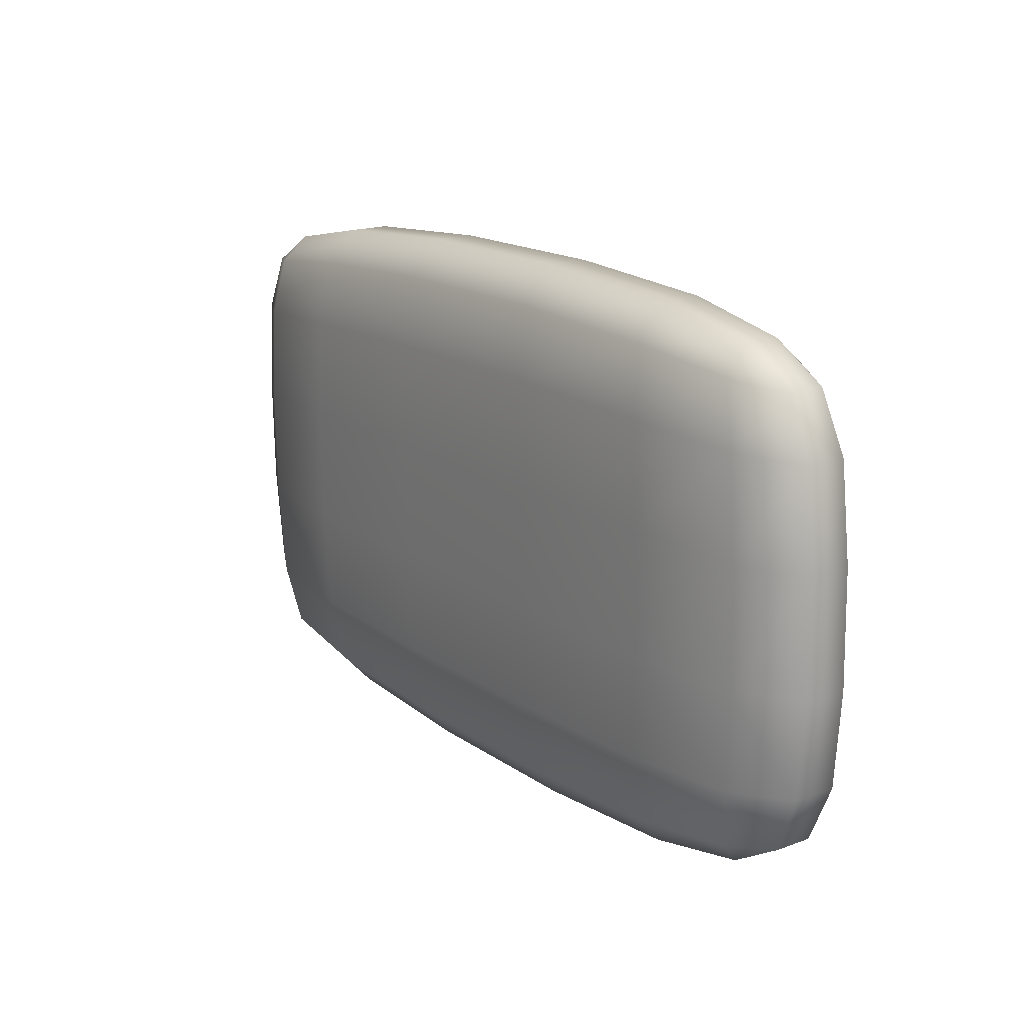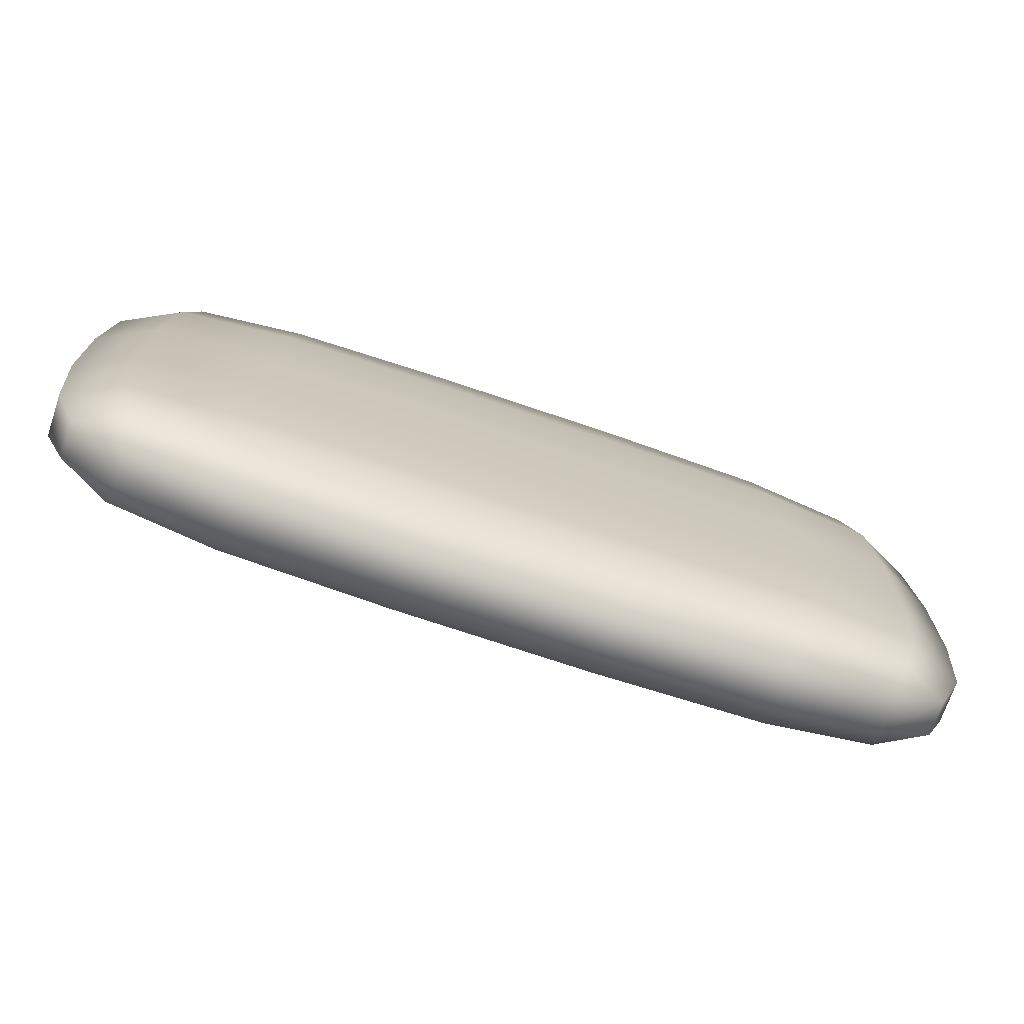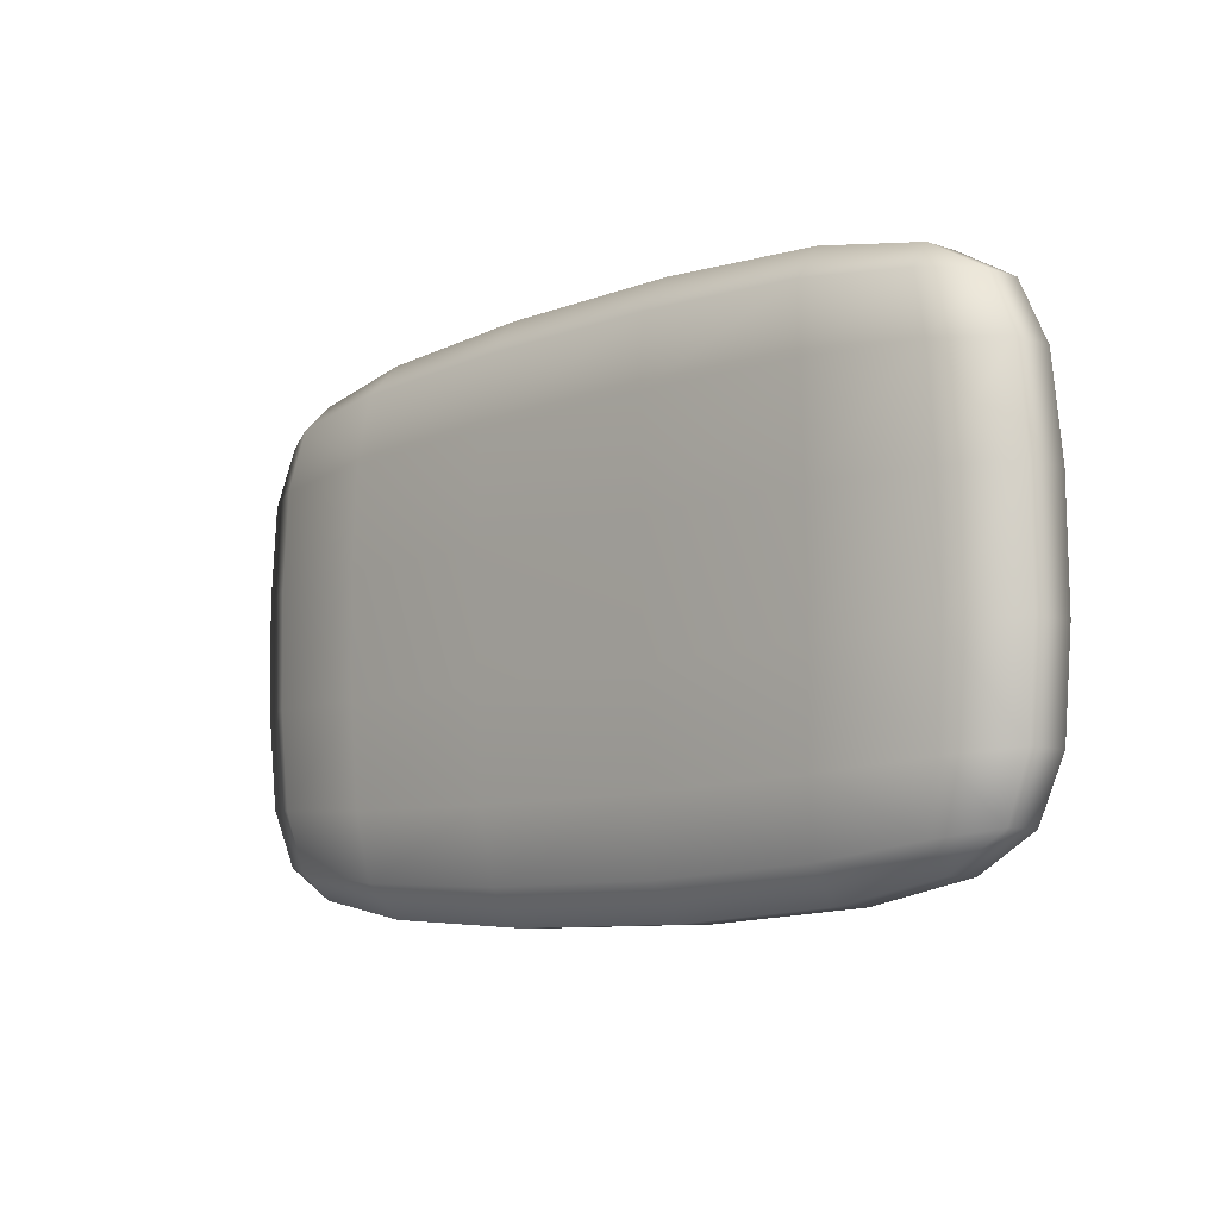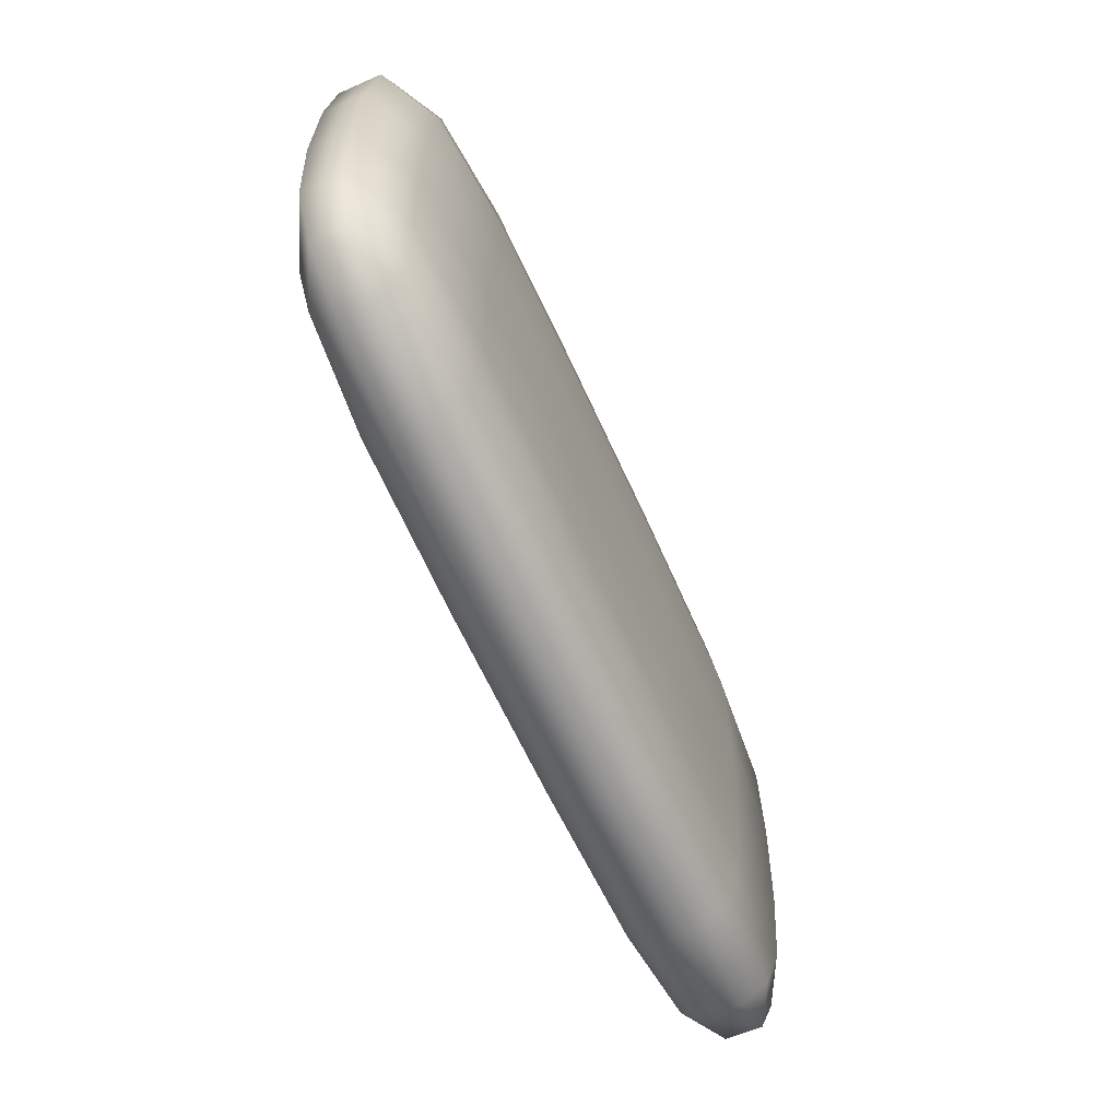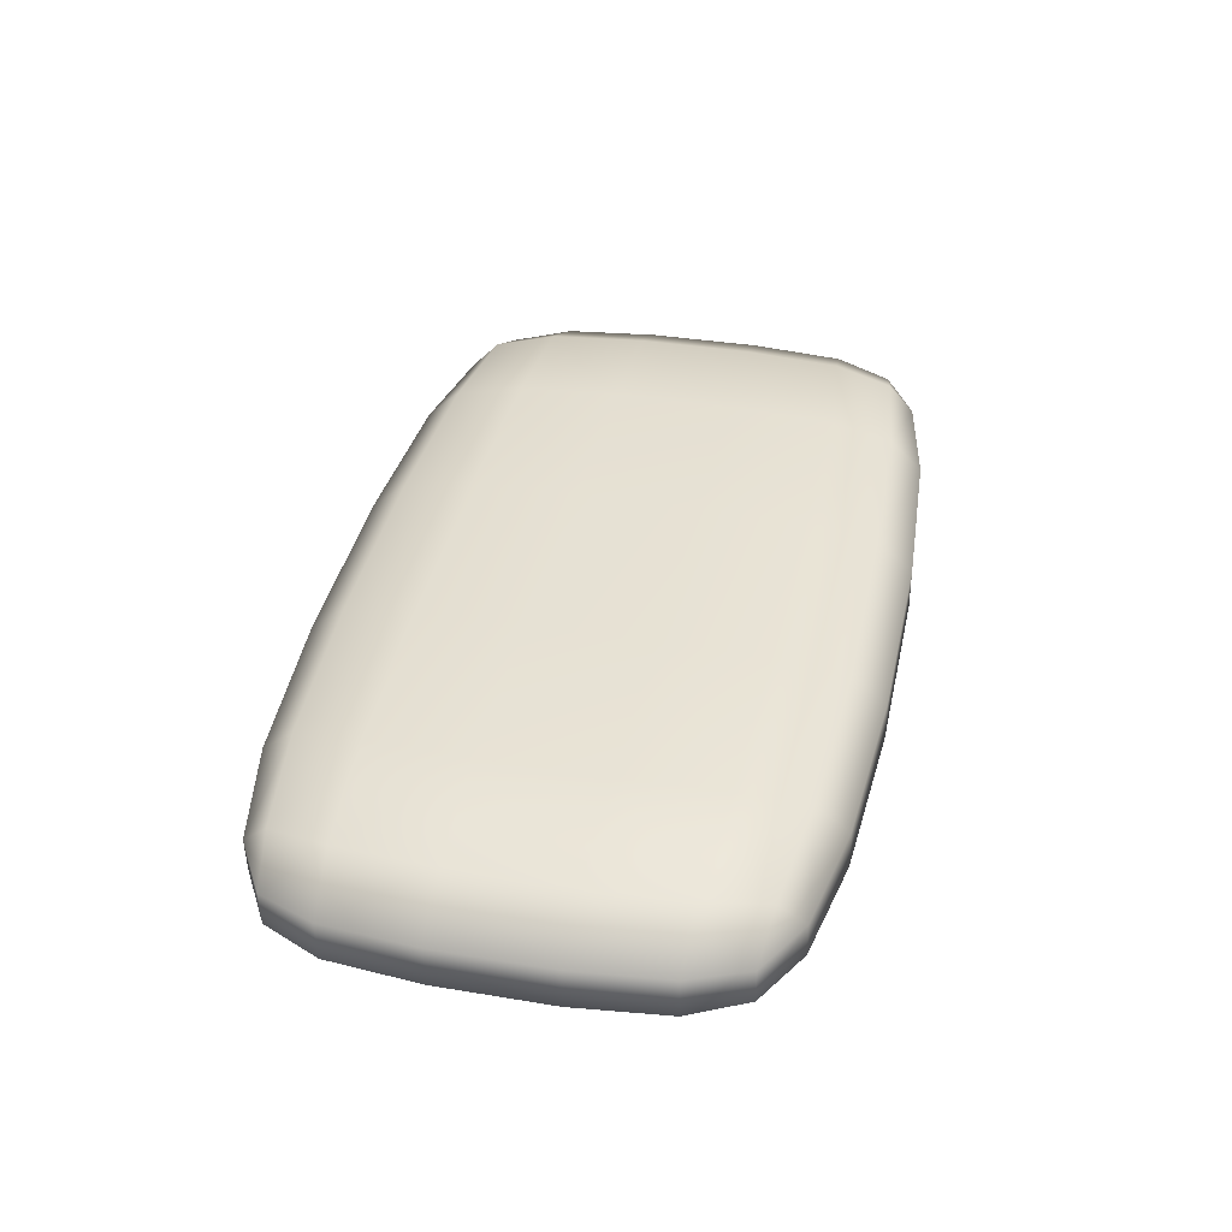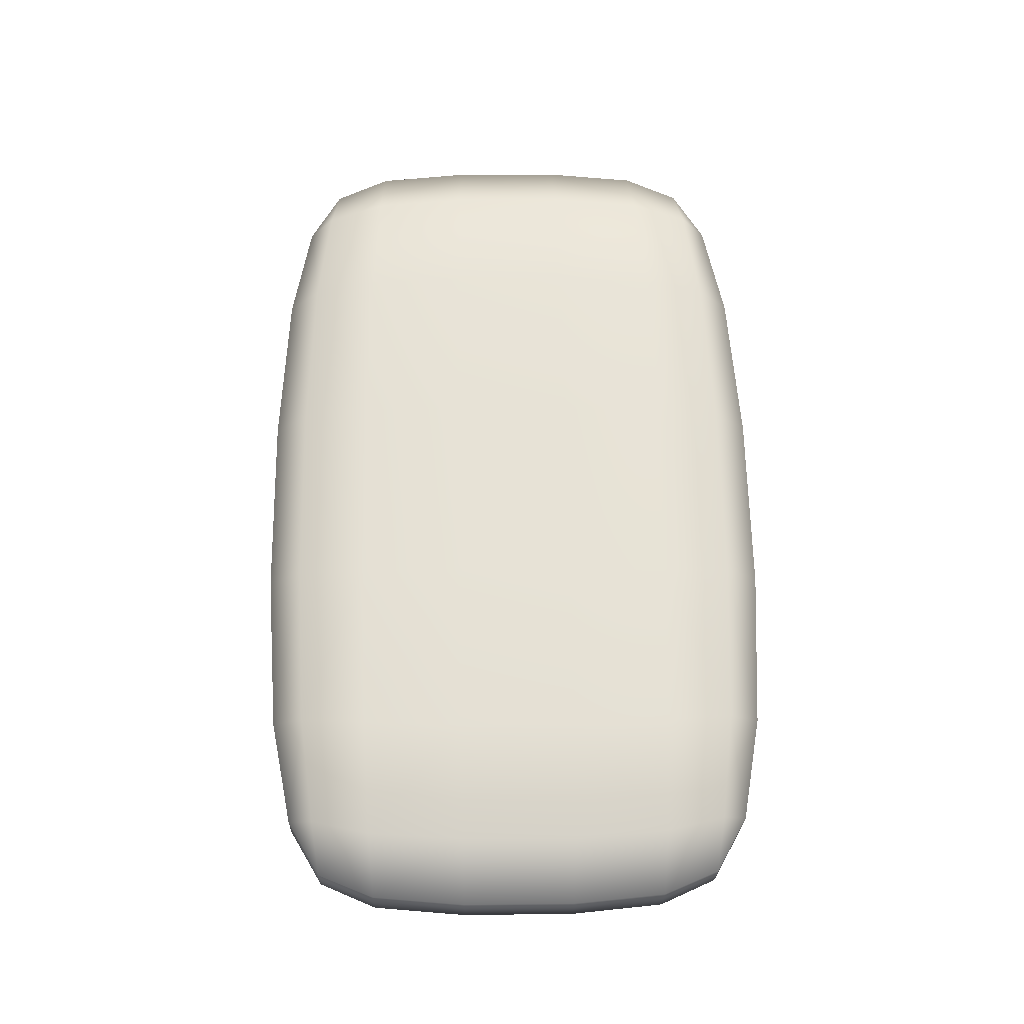
<metadata>
{"format":"obj","ext":"obj","renderer":"f3d","projection":"perspective","resolution":1024,"background":"white","views":[{"elev":16.3,"azim":54.5,"up":"+Z"},{"elev":-72.7,"azim":-18.7,"up":"+Z"},{"elev":-8.8,"azim":45.9,"up":"+Z"},{"elev":-63.6,"azim":-65.7,"up":"+Z"},{"elev":40.0,"azim":102.4,"up":"+Y"},{"elev":63.8,"azim":-90.9,"up":"+Y"}]}
</metadata>
<code>
v  1.391 4.977 2.72
v  1.415 4.996 2.205
v  0.5186 5.002 2.212
v  0.5105 4.982 2.741
v  1.415 5.006 1.6
v  0.5186 5.013 1.594
v  -0.5186 5.002 2.212
v  -0.5105 4.982 2.741
v  1.391 5.006 1.085
v  0.5105 5.011 1.064
v  -0.5186 5.013 1.594
v  -0.5105 5.011 1.064
v  1.331 4.818 0.5793
v  0.4903 4.82 0.5278
v  0.4984 4.967 0.7082
v  1.355 4.963 0.7482
v  1.331 4.606 0.5756
v  0.4903 4.606 0.524
v  -0.4903 4.82 0.5278
v  -0.4903 4.606 0.524
v  -0.4984 4.967 0.7082
v  0.5186 4.366 2.2
v  1.415 4.372 2.195
v  1.391 4.373 2.709
v  0.5105 4.367 2.731
v  -0.5105 4.367 2.731
v  -0.5186 4.366 2.2
v  1.391 4.401 1.075
v  1.415 4.383 1.589
v  0.5186 4.377 1.583
v  0.5105 4.397 1.053
v  -0.5186 4.377 1.583
v  -0.5105 4.397 1.053
v  0.4903 4.559 3.267
v  1.331 4.56 3.215
v  1.331 4.772 3.219
v  0.4903 4.772 3.271
v  -0.4903 4.559 3.267
v  -0.4903 4.772 3.271
v  2.285 4.785 2.662
v  2.285 4.567 2.658
v  2.329 4.572 2.183
v  2.329 4.796 2.187
v  2.329 4.806 1.612
v  2.329 4.582 1.608
v  2.285 4.593 1.133
v  2.285 4.812 1.136
v  -2.022 4.95 2.196
v  -2.329 4.796 2.187
v  -2.285 4.785 2.662
v  -1.985 4.934 2.686
v  -2.022 4.96 1.608
v  -2.329 4.806 1.612
v  -1.985 4.962 1.117
v  -2.285 4.812 1.136
v  -2.285 4.593 1.133
v  -2.329 4.582 1.608
v  -2.329 4.572 2.183
v  -2.285 4.567 2.658
v  -1.415 4.996 2.205
v  -1.391 4.977 2.72
v  -1.391 5.006 1.085
v  -1.415 5.006 1.6
v  -1.331 4.772 3.219
v  -1.331 4.56 3.215
v  -1.875 4.576 3.113
v  -1.875 4.76 3.116
v  -1.391 4.373 2.709
v  -1.415 4.372 2.195
v  -1.415 4.383 1.589
v  -2.022 4.419 2.186
v  -1.985 4.417 2.677
v  -2.022 4.429 1.599
v  -1.985 4.444 1.108
v  -1.391 4.401 1.075
v  -1.331 4.818 0.5793
v  -1.355 4.963 0.7482
v  -1.875 4.802 0.6816
v  -1.907 4.927 0.816
v  -1.331 4.606 0.5756
v  -1.875 4.619 0.6784
v  -2.16 4.801 0.8471
v  -2.16 4.615 0.8438
v  -1.907 4.49 0.8083
v  -1.355 4.456 0.7393
v  -0.4984 4.454 0.6992
v  0.4984 4.454 0.6992
v  1.355 4.456 0.7393
v  2.16 4.615 0.8438
v  2.16 4.801 0.8471
v  1.355 4.923 3.055
v  0.4984 4.925 3.095
v  -0.4984 4.925 3.095
v  2.16 4.764 2.951
v  2.16 4.578 2.947
v  1.355 4.416 3.046
v  0.4984 4.412 3.086
v  -0.4984 4.412 3.086
v  -2.16 4.578 2.947
v  -1.907 4.452 2.979
v  -1.355 4.416 3.046
v  -1.907 4.889 2.986
v  -2.16 4.764 2.951
v  -1.355 4.923 3.055
v  1.875 4.802 0.6816
v  1.907 4.927 0.816
v  1.875 4.619 0.6784
v  1.985 4.444 1.108
v  1.907 4.49 0.8083
v  2.022 4.419 2.186
v  1.985 4.417 2.677
v  2.022 4.429 1.599
v  1.875 4.576 3.113
v  1.907 4.452 2.979
v  1.875 4.76 3.116
v  1.907 4.889 2.986
v  1.985 4.934 2.686
v  2.022 4.95 2.196
v  2.022 4.96 1.608
v  1.985 4.962 1.117
g I_Head_polySurface01
f 1 2 3
f 3 4 1
f 2 5 6
f 6 3 2
f 7 8 4
f 4 3 7
f 6 5 9
f 9 10 6
f 6 11 7
f 7 3 6
f 6 10 12
f 12 11 6
f 13 14 15
f 15 16 13
f 14 13 17
f 17 18 14
f 19 14 18
f 18 20 19
f 19 21 15
f 15 14 19
f 22 23 24
f 24 25 22
f 22 25 26
f 26 27 22
f 28 29 30
f 30 31 28
f 30 29 23
f 23 22 30
f 32 30 22
f 22 27 32
f 32 33 31
f 31 30 32
f 34 35 36
f 36 37 34
f 38 34 37
f 37 39 38
f 40 41 42
f 42 43 40
f 44 43 42
f 42 45 44
f 46 47 44
f 44 45 46
f 48 49 50
f 50 51 48
f 48 52 53
f 53 49 48
f 52 54 55
f 55 53 52
f 55 56 57
f 57 53 55
f 58 59 50
f 50 49 58
f 57 58 49
f 49 53 57
f 7 60 61
f 61 8 7
f 60 48 51
f 51 61 60
f 11 12 62
f 62 63 11
f 11 63 60
f 60 7 11
f 63 52 48
f 48 60 63
f 63 62 54
f 54 52 63
f 64 65 38
f 38 39 64
f 66 65 64
f 64 67 66
f 27 26 68
f 68 69 27
f 69 70 32
f 32 27 69
f 59 58 71
f 71 72 59
f 69 68 72
f 72 71 69
f 73 57 56
f 56 74 73
f 57 73 71
f 71 58 57
f 32 70 75
f 75 33 32
f 73 70 69
f 69 71 73
f 70 73 74
f 74 75 70
f 76 77 21
f 21 19 76
f 78 79 77
f 77 76 78
f 80 76 19
f 19 20 80
f 80 81 78
f 78 76 80
f 78 82 79
f 55 82 83
f 83 56 55
f 81 83 82
f 82 78 81
f 82 55 54
f 54 79 82
f 75 74 84
f 84 85 75
f 83 81 84
f 83 84 74
f 74 56 83
f 80 20 86
f 86 85 80
f 85 86 33
f 33 75 85
f 81 80 85
f 85 84 81
f 87 18 17
f 17 88 87
f 31 87 88
f 88 28 31
f 86 87 31
f 31 33 86
f 18 87 86
f 86 20 18
f 46 89 90
f 90 47 46
f 10 9 16
f 16 15 10
f 12 10 15
f 15 21 12
f 77 62 12
f 12 21 77
f 62 77 79
f 79 54 62
f 36 91 92
f 92 37 36
f 4 92 91
f 91 1 4
f 93 92 4
f 4 8 93
f 92 93 39
f 39 37 92
f 40 94 95
f 95 41 40
f 25 24 96
f 96 97 25
f 26 25 97
f 97 98 26
f 97 96 35
f 35 34 97
f 38 98 97
f 97 34 38
f 66 99 100
f 68 101 100
f 100 72 68
f 66 100 101
f 101 65 66
f 72 100 99
f 99 59 72
f 65 101 98
f 98 38 65
f 101 68 26
f 26 98 101
f 67 102 103
f 103 102 51
f 51 50 103
f 103 99 66
f 66 67 103
f 59 99 103
f 103 50 59
f 61 51 102
f 102 104 61
f 93 104 64
f 64 39 93
f 104 102 67
f 67 64 104
f 8 61 104
f 104 93 8
f 90 105 106
f 13 105 107
f 107 17 13
f 105 13 16
f 16 106 105
f 89 107 105
f 105 90 89
f 89 46 108
f 108 109 89
f 107 89 109
f 28 88 109
f 109 108 28
f 107 109 88
f 88 17 107
f 110 42 41
f 41 111 110
f 42 110 112
f 112 45 42
f 23 110 111
f 111 24 23
f 46 45 112
f 112 108 46
f 29 112 110
f 110 23 29
f 108 112 29
f 29 28 108
f 95 113 114
f 95 114 111
f 111 41 95
f 114 96 24
f 24 111 114
f 96 114 113
f 113 35 96
f 115 113 95
f 95 94 115
f 35 113 115
f 115 36 35
f 94 116 115
f 115 116 91
f 91 36 115
f 94 40 117
f 117 116 94
f 116 117 1
f 1 91 116
f 118 117 40
f 40 43 118
f 2 118 119
f 119 5 2
f 117 118 2
f 2 1 117
f 119 44 47
f 47 120 119
f 44 119 118
f 118 43 44
f 5 119 120
f 120 9 5
f 90 106 120
f 120 47 90
f 106 16 9
f 9 120 106

</code>
